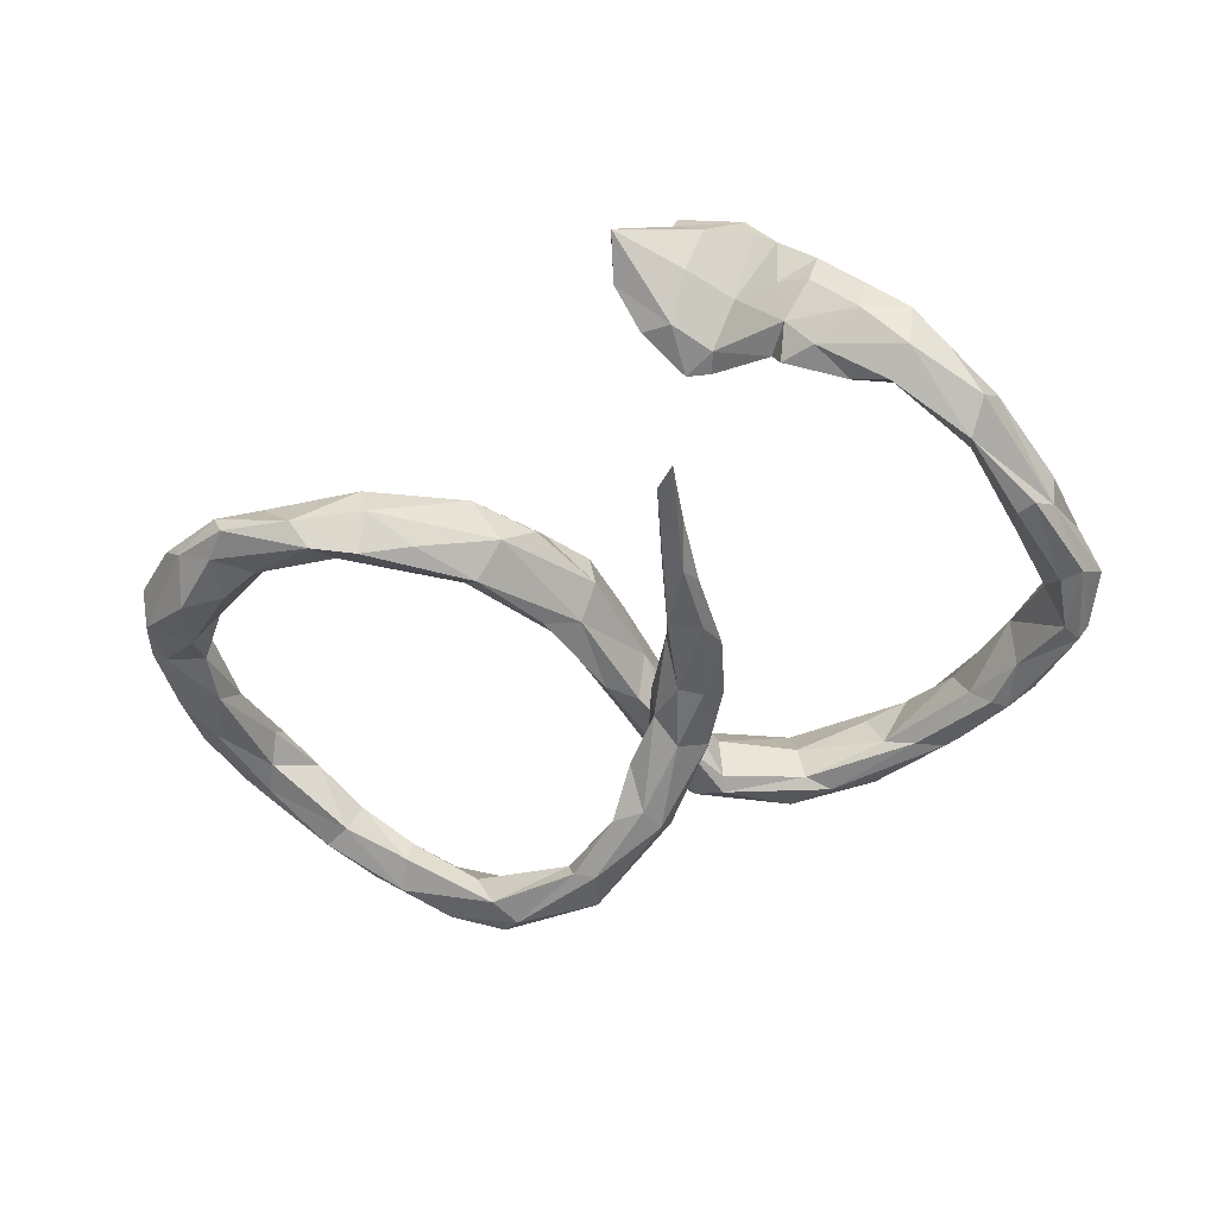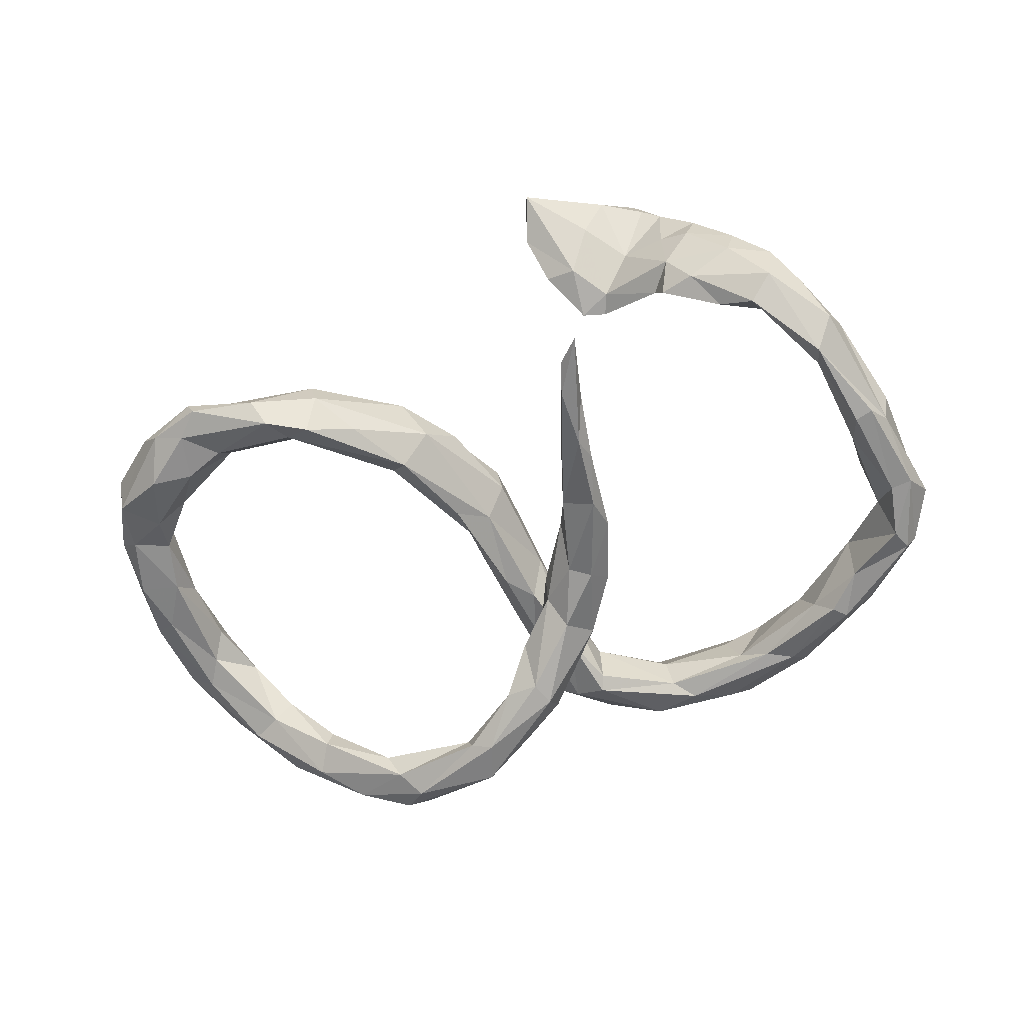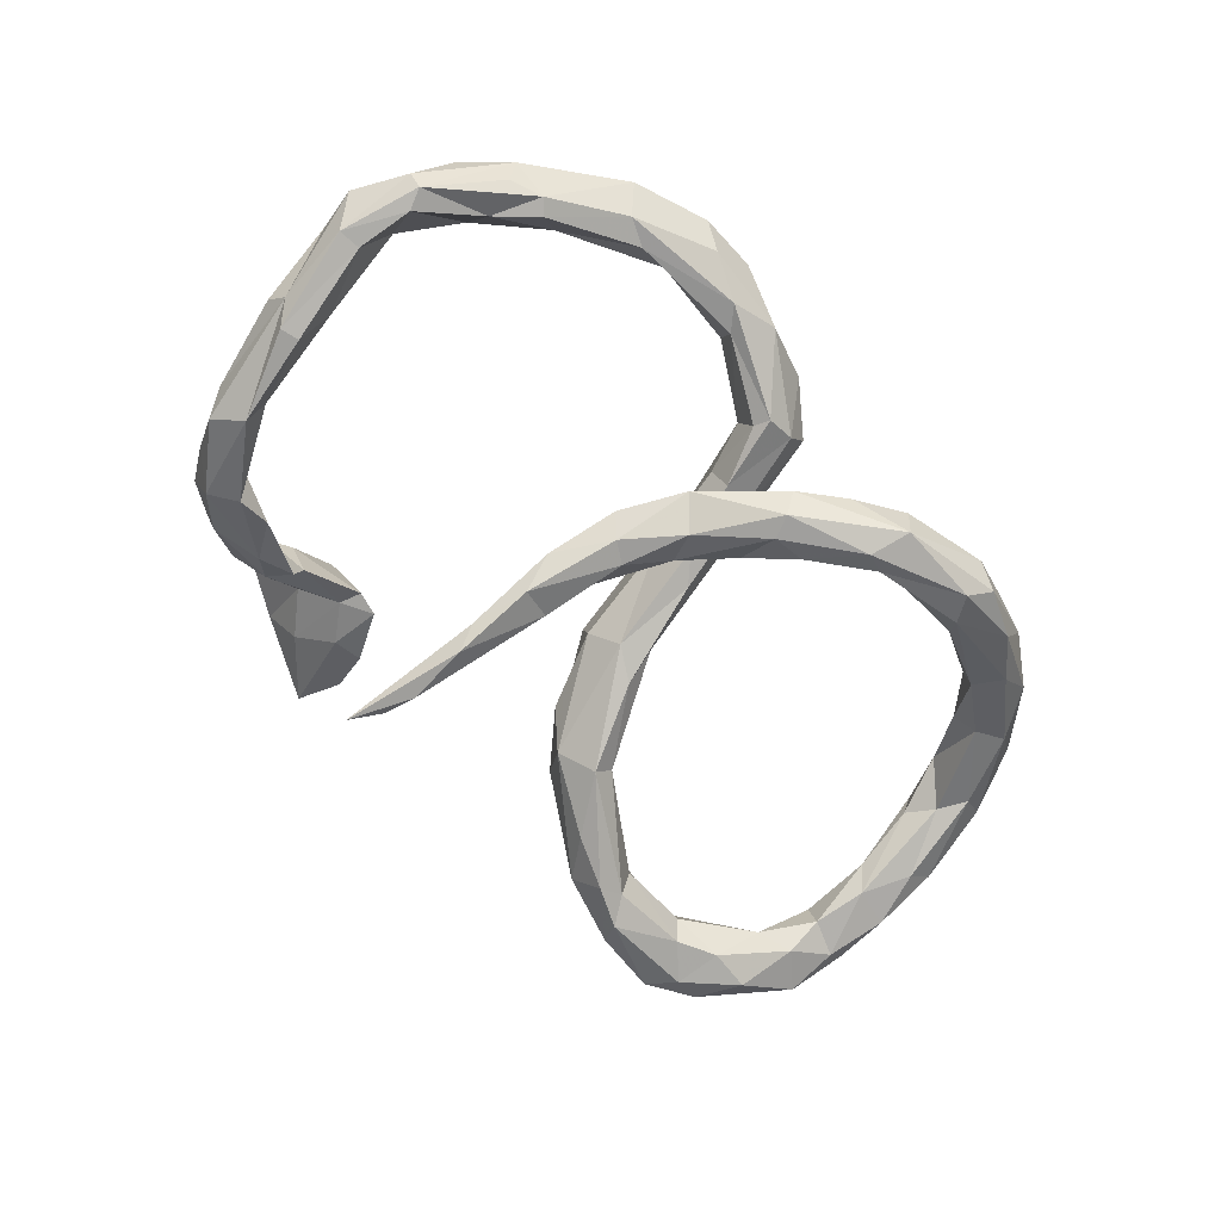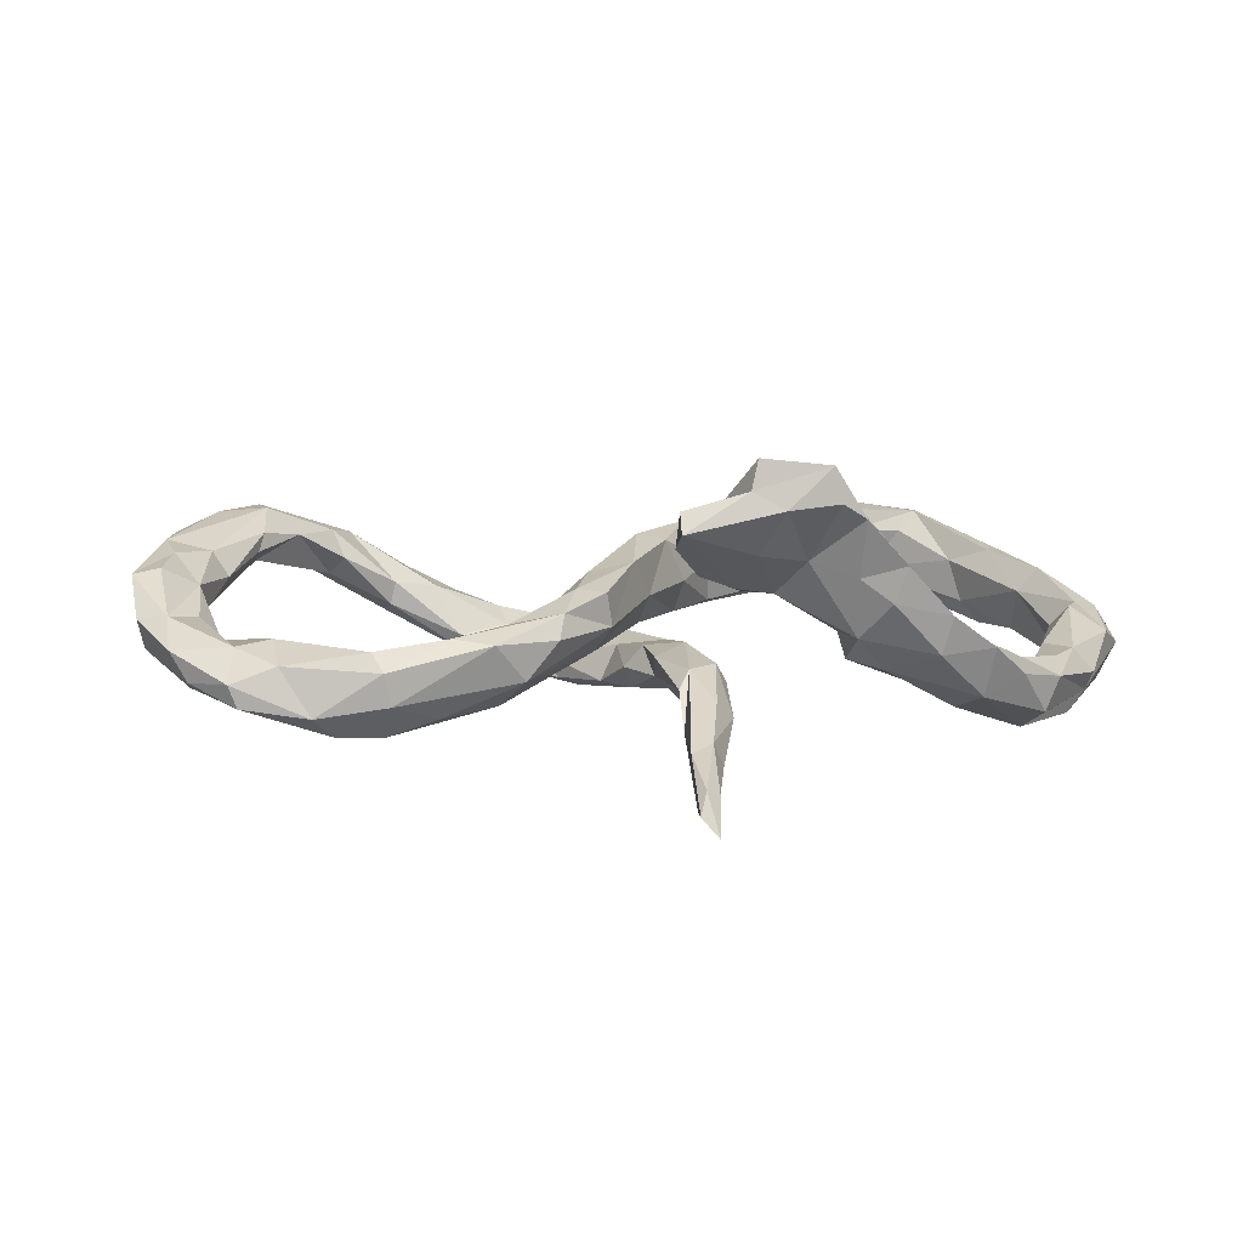
<metadata>
{"format":"obj","ext":"obj","renderer":"f3d","projection":"perspective","resolution":1024,"background":"white","views":[{"elev":-60.1,"azim":21.5,"up":"+Z"},{"elev":-74.1,"azim":19.1,"up":"+Z"},{"elev":-69.4,"azim":134.9,"up":"+Z"},{"elev":5.9,"azim":13.9,"up":"+Z"}]}
</metadata>
<code>
v 0.3741 -0.5864 0.2254
v 0.3194 -0.6016 0.2557
v 0.4406 -0.5472 0.2945
v 0.4573 -0.4747 0.2368
v 0.3287 -0.5913 0.3066
v 0.488 -0.5219 0.2106
v 0.5499 -0.4958 0.1373
v 0.3874 -0.4749 0.1403
v 0.4529 -0.5412 0.2347
v 0.5277 -0.4393 0.08503
v 0.471 -0.4881 0.1151
v 0.6165 -0.4551 0.05705
v 0.4538 -0.4107 0.1121
v 0.2535 -0.5381 0.2253
v 0.3665 -0.4071 0.1811
v 0.217 -0.6434 0.2257
v 0.3232 -0.5562 0.1528
v 0.6794 -0.4049 0.003622
v 0.3461 -0.4554 0.2374
v 0.6975 -0.3566 -0.008007
v 0.1937 -0.571 0.1624
v 0.5265 -0.4893 0.07639
v 0.7194 -0.3325 -0.04617
v 0.6777 -0.2909 -0.02406
v 0.5964 -0.4445 -0.007393
v 0.7794 -0.06732 -0.03071
v 0.2241 -0.6605 0.1903
v 0.814 -0.04414 -0.0745
v 0.586 -0.4164 0.04416
v 0.2192 -0.4777 0.1483
v 0.7687 -0.2219 -0.06139
v 0.6194 -0.3388 -0.02574
v 0.8275 0.106 -0.01819
v 0.7141 -0.1742 -0.05296
v 0.7549 -0.1415 -0.03773
v 0.8419 0.187 -0.04669
v 0.7615 0.1118 0.02399
v 0.7998 0.2417 0.01409
v 0.2708 -0.489 0.09587
v 0.7259 -0.03919 -0.02715
v 0.2126 -0.4863 0.1139
v 0.6952 0.2796 0.07648
v 0.7669 0.1897 0.02398
v 0.6555 0.2743 0.03368
v 0.7273 0.09358 -0.01212
v 0.747 -0.2603 -0.1168
v 0.465 -0.4556 0.01676
v 0.5034 -0.388 -0.01374
v 0.6574 -0.3793 -0.08006
v 0.3066 -0.3777 0.08444
v 0.7985 -0.00976 -0.1092
v 0.4223 -0.3977 0.02259
v 0.5031 -0.419 -0.03618
v 0.7212 0.01705 -0.08884
v 0.6276 -0.3067 -0.06919
v 0.5426 -0.3463 -0.06621
v 0.4367 -0.4011 -0.02208
v 0.7391 0.3399 0.03461
v 0.2611 -0.3904 0.08365
v 0.7374 0.1834 -0.03431
v 0.6064 -0.3388 -0.1026
v 0.594 0.3539 0.1033
v 0.7701 -0.04653 -0.1463
v 0.3224 -0.4191 0.08264
v 0.5913 0.4197 0.108
v 0.7887 0.2834 -0.05293
v 0.6962 -0.1716 -0.1144
v 0.6678 0.4112 0.02947
v 0.7028 -0.2067 -0.1508
v 0.8101 0.1381 -0.1074
v 0.7345 -0.03812 -0.1474
v 0.7672 0.141 -0.1086
v 0.7482 0.2446 -0.09552
v 0.6432 0.3228 -0.04206
v 0.4348 0.5014 0.1692
v 0.5172 0.3836 0.08087
v 0.6605 0.3904 -0.02665
v 0.7648 0.2838 -0.08651
v 0.4919 0.5243 0.0874
v 0.44 0.4625 0.1699
v 0.5415 0.378 0.003416
v 0.5999 0.4119 -0.03324
v 0.1656 0.4599 0.1749
v 0.3085 0.5189 0.1833
v 0.4612 0.4877 0.02038
v 0.414 0.4358 0.1322
v 0.5757 0.3877 -0.03801
v 0.3483 0.5668 0.1086
v 0.3254 0.4518 0.133
v 0.4089 0.462 0.02094
v 0.2377 0.561 0.1208
v 0.3049 0.5461 0.06206
v 0.3511 0.4595 0.05595
v 0.002008 0.2025 0.1234
v -0.01541 0.01716 0.09417
v 0.1828 0.4373 0.08919
v 0.1288 0.5046 0.16
v 0.05092 0.3522 0.07269
v -0.029 -0.126 0.05096
v -0.08148 -0.2186 0.02168
v -0.04883 0.1807 0.1356
v 0.000893 0.363 0.1503
v -0.02385 -0.1073 -0.01159
v -0.08567 -0.1232 0.0565
v 0.03094 0.4874 0.08693
v -0.122 0.05484 0.05823
v -0.1743 -0.2566 0.003024
v 0.2246 0.5071 0.02533
v 0.02564 0.2597 0.0409
v -0.1664 -0.3508 -0.02249
v -0.09087 -0.02461 0.07765
v -0.0194 0.4064 0.1275
v -0.002655 0.08919 0.02697
v 0.188 0.4635 0.02849
v -0.08076 0.2654 0.1028
v 0.1554 -0.05654 -0.1477
v -0.08148 -0.2502 -0.02259
v 0.1777 -0.1912 -0.1999
v 0.03402 0.4108 -0.01397
v 0.1956 -0.3334 -0.2582
v 0.1239 0.08856 -0.09586
v 0.2397 -0.4276 -0.3231
v 0.1463 -0.2293 -0.2148
v -0.05653 0.4141 0.06657
v -0.2421 -0.3613 -0.01181
v 0.1757 -0.003109 -0.1827
v -0.1315 -0.08831 0.03221
v 0.07857 -0.02248 -0.132
v 0.2125 -0.302 -0.2702
v 0.136 0.1234 -0.1327
v 0.1961 -0.3831 -0.2955
v -0.09653 0.1838 0.04214
v 0.1782 -0.3232 -0.2968
v -0.2227 -0.2525 -0.03259
v 0.1365 0.5251 0.04581
v 0.09003 0.01157 -0.09805
v 0.04563 0.3808 -0.005479
v -0.06159 0.2255 -0.003938
v 0.1918 -0.1698 -0.2455
v -0.03689 0.144 -0.02929
v -0.02246 0.4107 0.01107
v -0.06758 -0.06616 -0.06076
v 0.001534 0.2736 -0.01951
v -0.082 0.09189 -0.04081
v 0.1783 -0.2125 -0.2778
v -0.1215 -0.0418 -0.03831
v -0.1262 -0.1023 -0.08701
v 0.1629 -0.06664 -0.2278
v 0.1019 -0.08233 -0.202
v 0.04545 0.1781 -0.06757
v -0.002562 0.1302 -0.1281
v 0.1058 0.09619 -0.1691
v 0.004878 0.09807 -0.08824
v -0.1297 -0.2909 -0.09125
v -0.3359 -0.3723 -0.03825
v -0.01644 0.2958 -0.07717
v -0.1908 -0.2532 -0.1396
v 0.06567 0.2357 -0.1103
v 0.06555 0.06977 -0.1685
v -0.356 -0.4439 -0.02832
v -0.3202 -0.4456 -0.1211
v -0.3294 -0.4573 -0.06246
v -0.2619 -0.3628 -0.15
v -0.04375 0.2085 -0.0792
v -0.5081 -0.4817 -0.05237
v -0.2208 -0.2405 -0.1039
v -0.1218 0.3164 -0.09192
v -0.06942 0.3387 -0.1728
v -0.547 -0.4047 -0.01493
v 0.02006 0.1897 -0.1585
v -0.3989 -0.3719 -0.08808
v -0.4723 -0.3991 -0.03286
v -0.08328 0.2157 -0.1235
v -0.1274 0.3943 -0.06998
v -0.5417 -0.3834 -0.0648
v -0.3984 -0.3913 -0.1502
v -0.1477 0.4278 -0.1075
v -0.3505 -0.3998 -0.1803
v -0.08706 0.2939 -0.1736
v -0.5869 -0.5107 -0.08318
v -0.6002 -0.4499 -0.02518
v -0.4469 -0.4846 -0.1403
v -0.5725 -0.5042 -0.1244
v -0.4265 -0.4388 -0.1761
v -0.7156 -0.3289 0.01087
v -0.7156 -0.4606 -0.03356
v -0.05897 0.3675 -0.1241
v -0.7483 -0.3895 0.01706
v -0.5563 -0.4003 -0.1138
v -0.8068 -0.2869 0.09228
v -0.7567 -0.2323 0.05821
v -0.8234 -0.1898 0.1123
v -0.7498 0.05482 0.1339
v -0.7905 -0.09817 0.1097
v -0.7766 0.1331 0.1774
v -0.7602 -0.09144 0.06149
v -0.8682 -0.1275 0.1313
v -0.2466 0.4413 -0.05983
v -0.3815 0.4302 -0.06985
v -0.8509 0.07621 0.1726
v -0.6769 -0.47 -0.08686
v -0.1501 0.2985 -0.1627
v -0.6853 -0.3062 -0.03066
v -0.6329 -0.3706 -0.1063
v -0.7155 0.1477 0.1247
v -0.6165 -0.4572 -0.1214
v -0.8869 -0.1143 0.1006
v -0.2436 0.477 -0.08596
v -0.8554 -0.3034 0.08163
v -0.7524 0.0325 0.09874
v -0.2217 0.3928 -0.1845
v -0.8118 0.1813 0.1809
v -0.6887 0.2596 0.1276
v -0.8093 -0.3856 0.01199
v -0.7494 0.3289 0.1308
v -0.6814 0.3347 0.12
v -0.2469 0.4671 -0.1642
v -0.8856 -0.04334 0.14
v -0.8599 0.1571 0.1701
v -0.7822 0.08705 0.07837
v -0.7843 -0.1206 0.01438
v -0.8632 -0.248 0.02808
v -0.4102 0.4802 -0.03857
v -0.761 -0.2189 -0.002681
v -0.7132 -0.3804 -0.1078
v -0.6581 0.2417 0.07389
v -0.522 0.3986 0.008998
v -0.4036 0.5082 -0.0815
v -0.8155 -0.3398 -0.04696
v -0.8773 -0.0196 0.07405
v -0.2615 0.3805 -0.1689
v -0.5098 0.477 -0.004566
v -0.697 0.2566 0.04211
v -0.859 -0.1379 0.01608
v -0.5813 0.3246 0.02043
v -0.8353 -0.03533 0.03822
v -0.7498 -0.2826 -0.05177
v -0.8285 -0.2473 -0.01141
v -0.8622 0.1288 0.1235
v -0.2729 0.3853 -0.1315
v -0.8137 0.1416 0.08094
v -0.8047 0.2613 0.1275
v -0.4612 0.3783 -0.0887
v -0.5927 0.3258 -0.02399
v -0.6056 0.4469 0.04647
v -0.408 0.457 -0.155
v -0.7512 0.2835 0.04995
v -0.6938 0.3811 0.0423
v -0.5456 0.4459 -0.08479
v -0.4393 0.4063 -0.1377
v -0.623 0.3811 -0.04162
v -0.4493 0.4903 -0.1178
f 228 208 217
f 226 233 244
f 239 242 247
f 223 228 232
f 215 245 248
f 230 241 236
f 220 236 241
f 230 239 241
f 217 211 246
f 231 240 250
f 211 231 246
f 231 250 246
f 240 199 243
f 240 243 250
f 241 239 247
f 233 241 247
f 252 217 246
f 199 227 243
f 250 244 251
f 250 251 249
f 246 250 249
f 227 235 243
f 235 244 243
f 250 243 244
f 244 233 251
f 251 233 247
f 242 248 247
f 228 217 252
f 232 228 252
f 249 252 246
f 245 232 252
f 245 252 249
f 248 245 249
f 248 249 251
f 247 248 251
f 242 215 248
f 103 117 154
f 118 136 123
f 116 136 118
f 116 118 126
f 117 110 154
f 117 100 110
f 120 123 131
f 118 120 129
f 129 120 122
f 97 84 91
f 102 97 112
f 102 83 97
f 97 83 84
f 135 91 92
f 91 88 92
f 83 102 98
f 96 83 98
f 114 93 96
f 93 89 96
f 90 114 108
f 90 93 114
f 85 90 108
f 92 85 108
f 101 94 102
f 186 188 214
f 203 204 237
f 186 214 229
f 225 201 229
f 201 186 229
f 237 204 225
f 206 201 225
f 204 206 225
f 189 206 204
f 183 201 206
f 198 174 208
f 195 193 205
f 167 198 240
f 174 177 208
f 167 174 198
f 202 173 167
f 179 173 202
f 151 173 179
f 190 192 209
f 190 191 192
f 188 190 209
f 191 188 185
f 191 190 188
f 204 175 189
f 174 187 177
f 5 19 14
f 41 59 39
f 68 66 78
f 58 66 68
f 42 58 65
f 65 58 68
f 62 42 65
f 42 62 44
f 44 62 76
f 62 65 80
f 76 62 80
f 63 69 71
f 69 67 71
f 54 60 72
f 54 72 71
f 63 71 72
f 70 63 72
f 73 70 72
f 66 70 78
f 72 60 73
f 78 70 73
f 73 74 78
f 60 44 73
f 73 44 74
f 77 68 78
f 77 78 82
f 78 74 82
f 74 44 81
f 82 74 87
f 44 76 81
f 65 68 79
f 68 82 79
f 68 77 82
f 76 80 86
f 75 65 79
f 4 15 19
f 15 4 13
f 13 4 10
f 2 14 16
f 2 16 27
f 2 5 14
f 17 1 27
f 8 1 17
f 1 2 27
f 9 8 6
f 9 1 8
f 6 8 11
f 7 6 11
f 22 7 11
f 12 22 25
f 10 12 29
f 7 12 10
f 12 7 22
f 29 18 20
f 12 18 29
f 19 3 4
f 5 3 19
f 3 2 1
f 2 3 5
f 3 1 9
f 4 6 7
f 4 3 6
f 3 9 6
f 4 7 10
f 33 26 28
f 30 19 59
f 19 15 59
f 24 35 34
f 24 31 35
f 28 26 31
f 35 31 26
f 14 19 30
f 10 48 52
f 13 10 52
f 31 23 46
f 24 34 55
f 20 31 24
f 20 23 31
f 16 21 27
f 39 27 21
f 21 14 30
f 16 14 21
f 17 27 39
f 8 17 64
f 11 8 47
f 22 11 47
f 29 32 48
f 10 29 48
f 25 22 47
f 29 20 32
f 18 12 25
f 18 25 49
f 23 18 49
f 20 24 32
f 20 18 23
f 64 39 59
f 64 50 52
f 47 64 52
f 132 115 124
f 119 114 137
f 147 142 157
f 146 147 166
f 132 138 144
f 143 140 138
f 137 143 119
f 119 143 141
f 141 143 138
f 132 124 138
f 141 135 119
f 124 141 138
f 105 135 141
f 124 105 141
f 154 161 163
f 163 161 178
f 162 182 161
f 162 160 165
f 162 165 182
f 165 181 180
f 157 154 163
f 166 157 176
f 163 178 157
f 171 166 176
f 160 155 172
f 172 155 171
f 160 172 169
f 165 160 169
f 165 169 181
f 157 166 147
f 152 159 170
f 170 159 151
f 158 152 170
f 8 64 47
f 52 57 47
f 52 48 57
f 48 32 56
f 56 32 55
f 55 61 56
f 32 24 55
f 55 67 61
f 67 69 61
f 46 49 69
f 51 46 69
f 47 57 53
f 53 57 56
f 53 56 61
f 48 56 57
f 49 53 61
f 49 25 53
f 25 47 53
f 49 61 69
f 46 23 49
f 43 38 42
f 43 37 33
f 38 33 36
f 43 33 38
f 26 37 40
f 33 37 26
f 26 40 35
f 33 28 51
f 64 17 39
f 95 101 111
f 94 101 95
f 94 95 113
f 104 95 111
f 95 104 99
f 95 99 103
f 100 99 104
f 89 83 96
f 80 83 89
f 80 84 83
f 84 88 91
f 84 75 88
f 88 79 92
f 79 85 92
f 88 75 79
f 93 86 89
f 81 93 90
f 76 93 81
f 85 87 90
f 87 81 90
f 82 87 85
f 79 82 85
f 80 75 84
f 86 80 89
f 76 86 93
f 74 81 87
f 80 65 75
f 135 92 108
f 115 112 124
f 112 97 105
f 97 91 135
f 122 120 131
f 112 105 124
f 97 135 105
f 145 122 133
f 133 122 131
f 129 122 145
f 123 133 131
f 118 129 139
f 139 129 145
f 110 162 161
f 162 125 160
f 126 118 139
f 148 126 139
f 148 139 145
f 133 123 149
f 133 149 145
f 154 110 161
f 110 125 162
f 160 125 155
f 148 145 149
f 123 136 149
f 136 128 149
f 154 157 142
f 107 127 134
f 107 134 155
f 155 134 171
f 102 112 115
f 135 108 119
f 108 114 119
f 114 98 137
f 96 98 114
f 98 109 137
f 94 109 98
f 115 106 101
f 111 101 106
f 94 113 109
f 106 115 132
f 127 111 106
f 104 111 127
f 142 113 103
f 95 103 113
f 107 104 127
f 100 117 103
f 99 100 103
f 116 121 136
f 125 100 107
f 100 104 107
f 110 100 125
f 102 94 98
f 101 102 115
f 181 185 188
f 185 181 203
f 181 169 203
f 204 203 175
f 169 175 203
f 169 172 175
f 181 188 186
f 180 181 186
f 189 176 184
f 171 176 189
f 189 175 171
f 183 180 201
f 180 186 201
f 182 180 183
f 182 165 180
f 184 183 206
f 189 184 206
f 184 182 183
f 178 182 184
f 176 178 184
f 156 187 174
f 167 156 174
f 156 158 187
f 173 164 167
f 168 170 179
f 164 156 167
f 187 158 168
f 151 164 173
f 179 170 151
f 158 170 168
f 175 172 171
f 176 157 178
f 161 182 178
f 233 220 241
f 233 205 220
f 226 205 233
f 15 50 59
f 40 37 45
f 39 21 41
f 30 59 41
f 21 30 41
f 28 31 51
f 51 31 46
f 63 51 69
f 34 35 40
f 55 34 67
f 34 40 67
f 15 13 50
f 13 52 50
f 50 64 59
f 40 54 67
f 67 54 71
f 70 51 63
f 40 45 54
f 36 33 51
f 36 51 70
f 66 36 70
f 54 45 60
f 43 44 60
f 37 43 45
f 45 43 60
f 42 38 58
f 58 38 66
f 38 36 66
f 43 42 44
f 240 198 199
f 217 168 211
f 187 168 217
f 187 217 177
f 230 218 219
f 230 219 239
f 218 200 219
f 197 200 218
f 195 200 197
f 210 220 205
f 205 193 210
f 202 231 211
f 202 240 231
f 179 202 211
f 202 167 240
f 168 179 211
f 207 218 230
f 192 194 197
f 194 195 197
f 220 221 236
f 210 221 220
f 210 196 221
f 193 196 210
f 193 194 196
f 222 207 234
f 197 218 207
f 221 196 224
f 209 207 222
f 197 207 209
f 192 197 209
f 224 238 221
f 194 191 196
f 196 191 224
f 229 209 222
f 224 237 238
f 224 203 237
f 191 203 224
f 191 185 203
f 214 209 229
f 188 209 214
f 194 193 195
f 194 192 191
f 236 234 230
f 238 222 234
f 236 221 234
f 221 238 234
f 222 238 229
f 237 225 229
f 238 237 229
f 212 216 215
f 215 216 245
f 245 216 227
f 227 232 245
f 227 223 232
f 223 227 199
f 199 198 223
f 198 208 228
f 223 198 228
f 219 242 239
f 219 215 242
f 212 215 219
f 212 213 216
f 212 195 213
f 195 205 213
f 213 205 226
f 244 235 226
f 213 226 235
f 216 213 235
f 216 235 227
f 177 217 208
f 200 212 219
f 195 212 200
f 207 230 234
f 113 140 143
f 137 109 143
f 121 116 126
f 127 106 146
f 109 113 143
f 125 107 155
f 171 134 166
f 120 118 123
f 152 126 148
f 148 149 159
f 148 159 152
f 128 159 149
f 103 154 142
f 127 146 166
f 127 166 134
f 121 126 130
f 130 126 152
f 128 136 153
f 128 153 151
f 128 151 159
f 147 146 144
f 142 147 144
f 158 130 152
f 121 150 136
f 136 150 153
f 140 113 142
f 144 140 142
f 150 121 158
f 121 130 158
f 150 164 153
f 150 156 164
f 138 140 144
f 153 164 151
f 146 106 132
f 146 132 144
f 150 158 156

</code>
